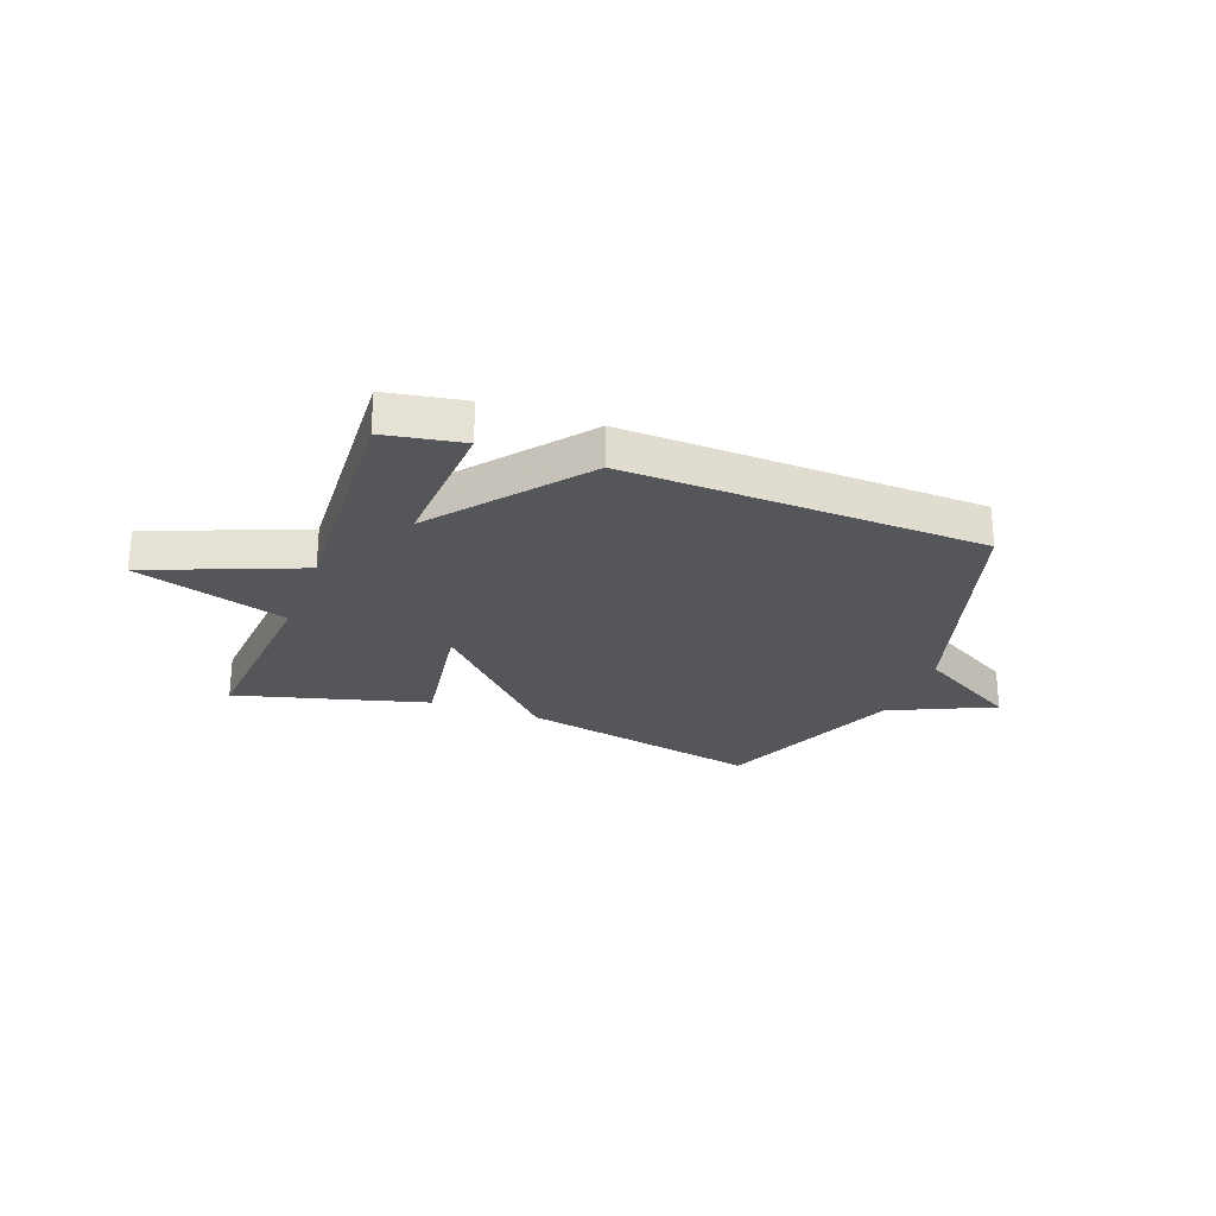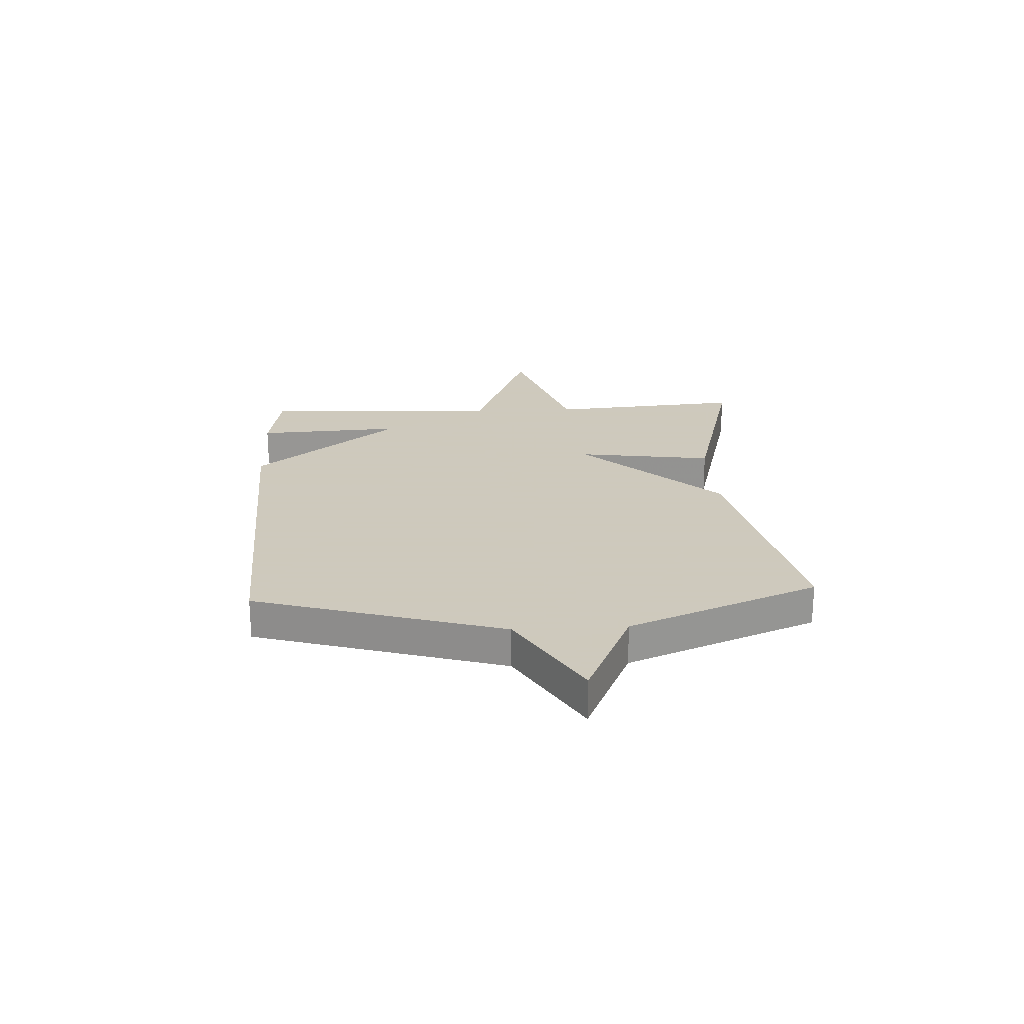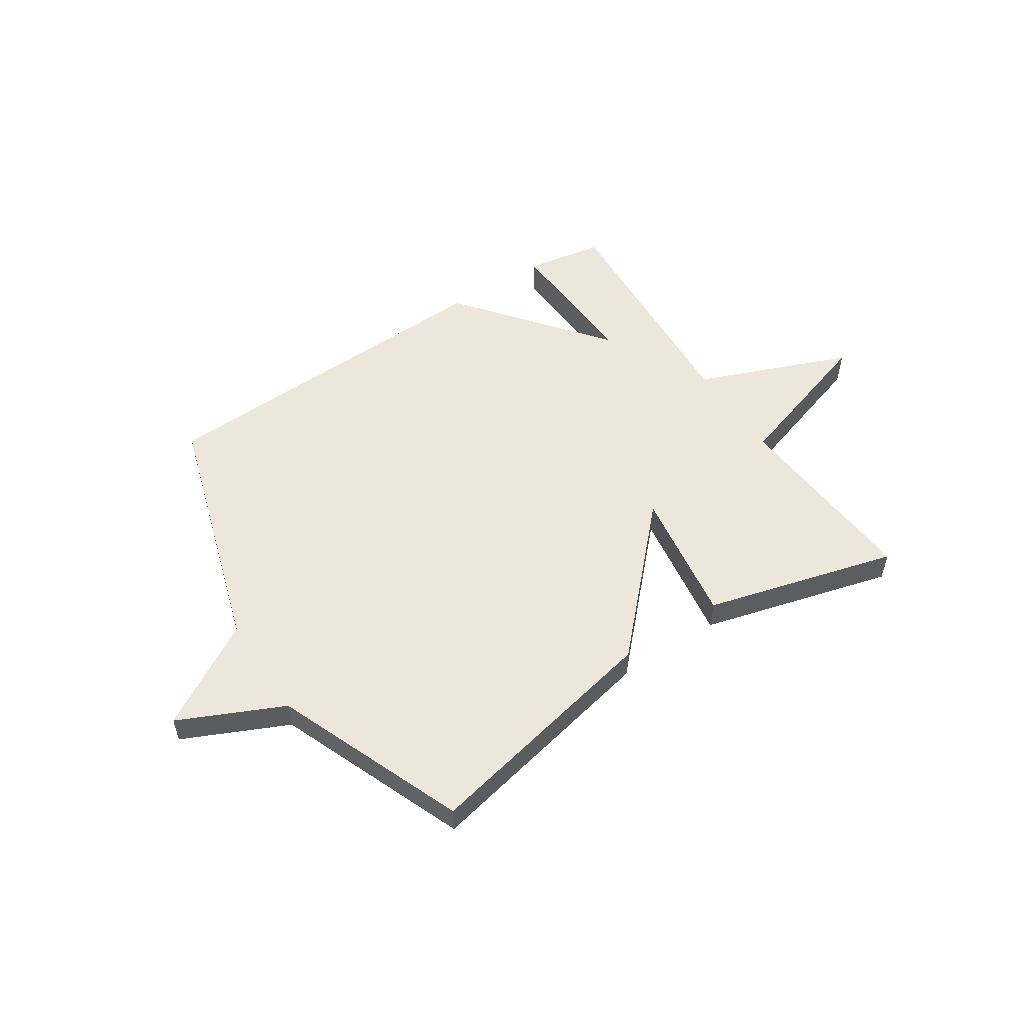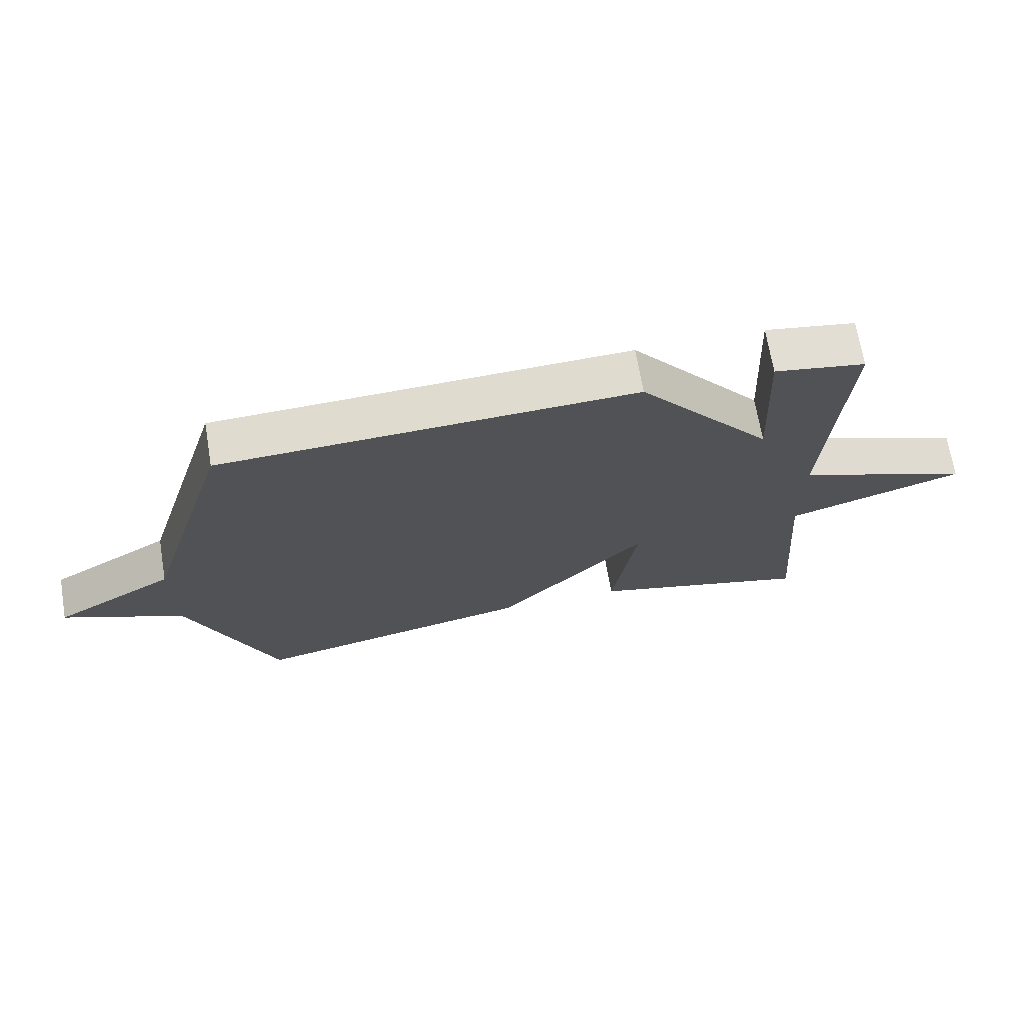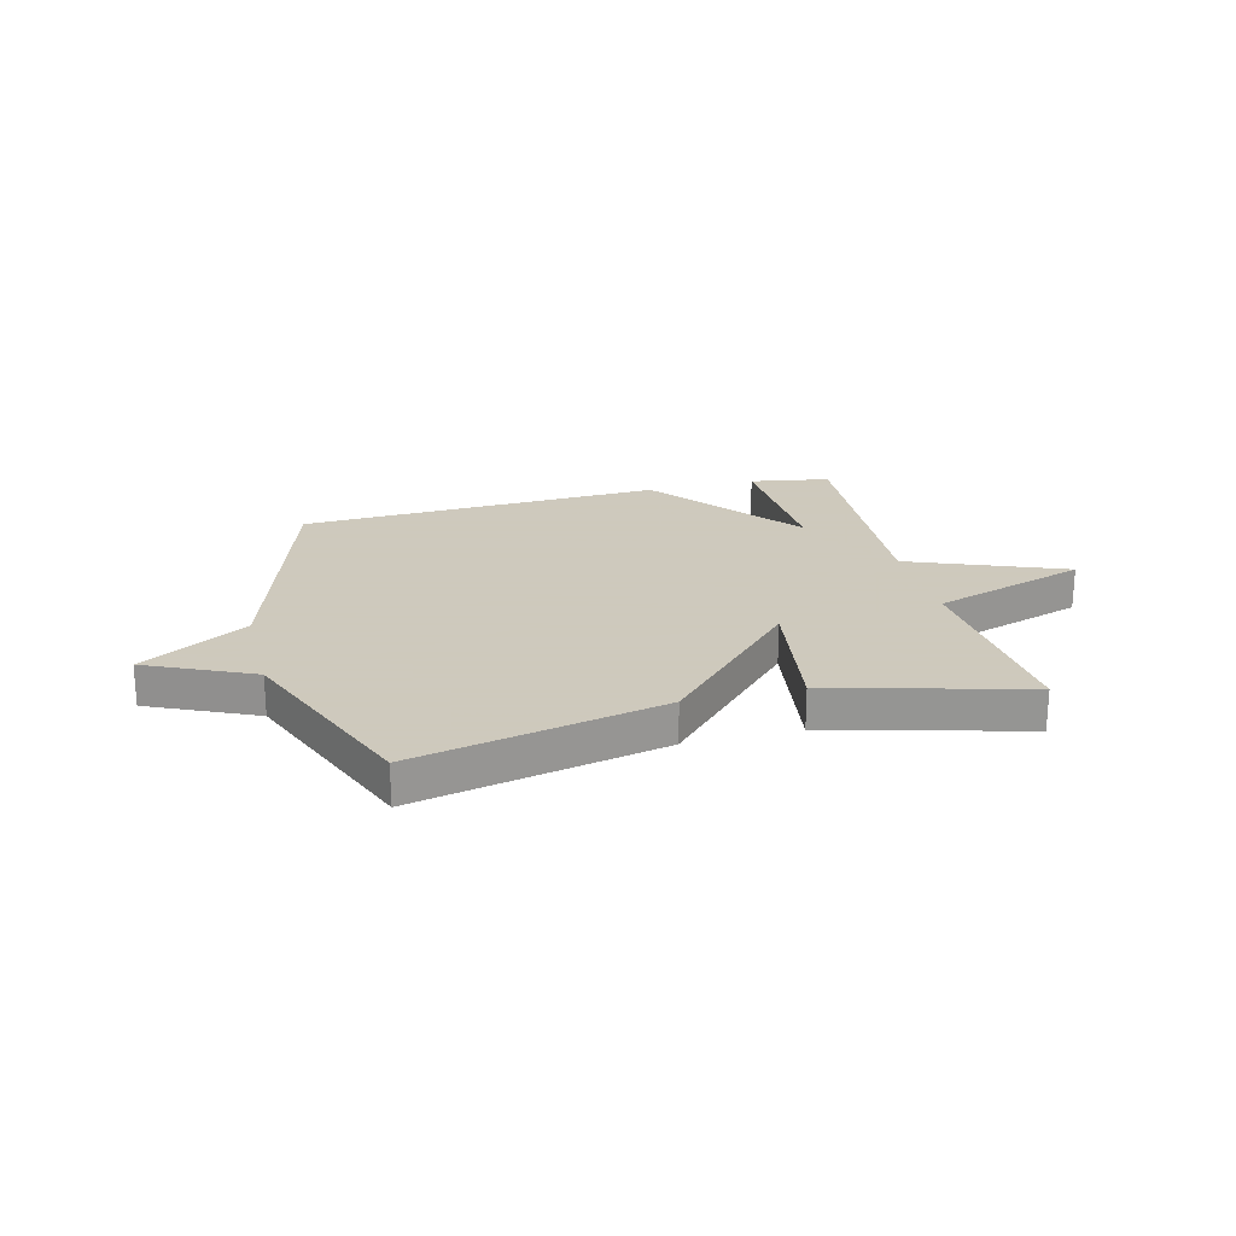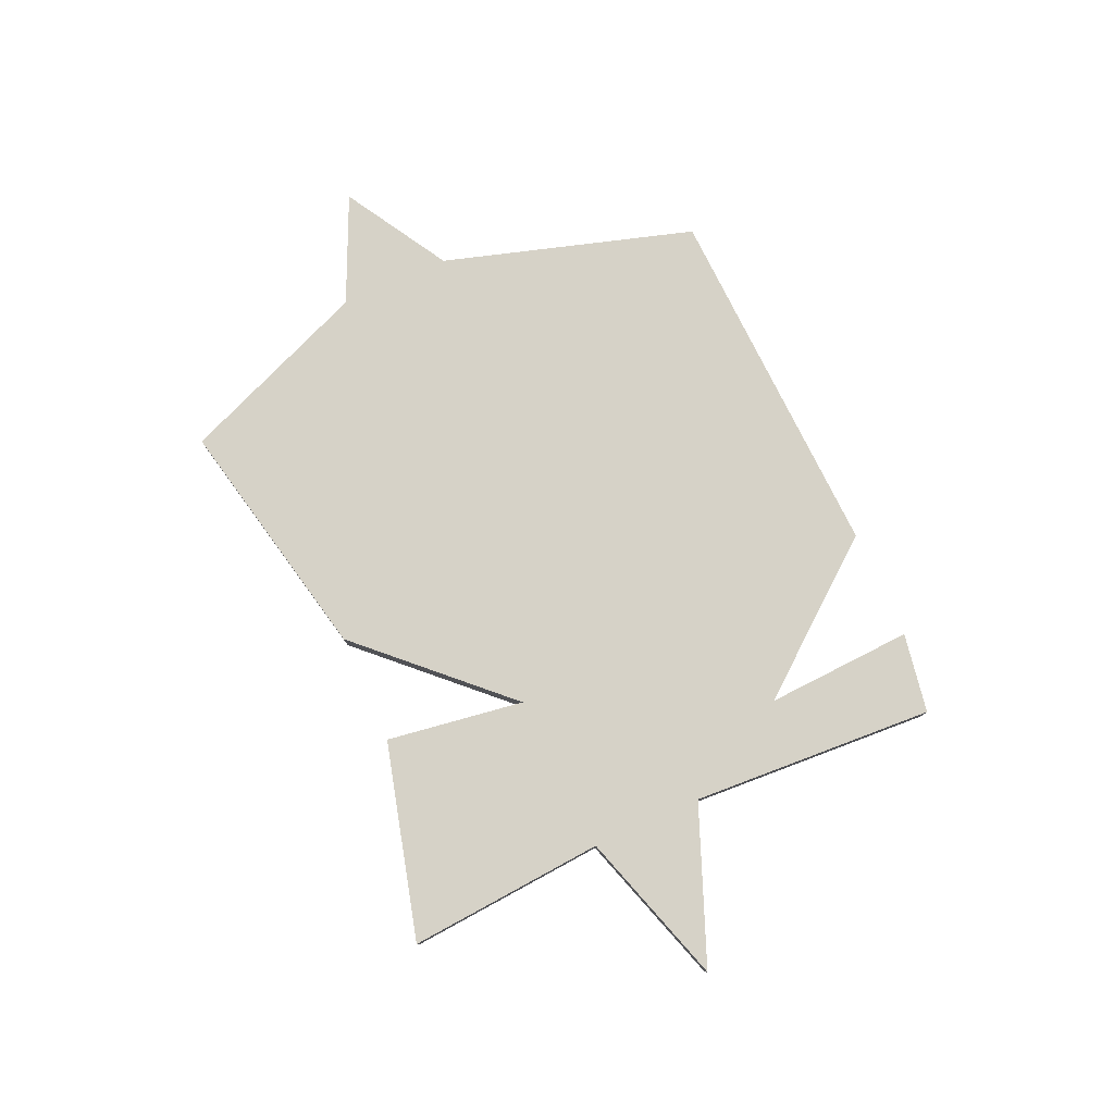
<metadata>
{"format":"obj","ext":"obj","renderer":"f3d","projection":"perspective","resolution":1024,"background":"white","views":[{"elev":-25.5,"azim":-20.4,"up":"+Y"},{"elev":22.6,"azim":86.7,"up":"+Y"},{"elev":53.8,"azim":146.7,"up":"+Y"},{"elev":69.2,"azim":170.4,"up":"+Z"},{"elev":22.6,"azim":165.6,"up":"+Y"},{"elev":78.5,"azim":-114.2,"up":"+Y"}]}
</metadata>
<code>
v -0.5 0.07 0.5
v -0.356 0.07 0.525
v -0.369 0.07 0.257
v -0.156 0.07 0.525
v 0.5 0.07 0.5
v 0.639 0.07 0.048
v 0.83 0.07 -0.064
v 0.639 0.07 -0.152
v 0.5 0.07 -0.5
v 0.052 0.07 -0.405
v -0.186 0.07 -0.156
v -0.148 0.07 -0.405
v -0.5 0.07 -0.5
v -0.473 0.07 -0.142
v -0.753 0.07 -0.054
v -0.473 0.07 0.058
v -0.5 0 0.5
v -0.356 0 0.525
v -0.369 0 0.257
v -0.156 0 0.525
v 0.5 0 0.5
v 0.639 0 0.048
v 0.83 0 -0.064
v 0.639 0 -0.152
v 0.5 0 -0.5
v 0.052 0 -0.405
v -0.186 0 -0.156
v -0.148 0 -0.405
v -0.5 0 -0.5
v -0.473 0 -0.142
v -0.753 0 -0.054
v -0.473 0 0.058
f 14 15 16
f 11 12 13 14
f 11 14 16
f 8 9 10 11
f 8 11 16
f 7 8 16
f 6 7 16
f 5 6 16
f 4 5 16
f 3 4 16
f 1 2 3 16
f 32 31 30
f 30 29 28 27
f 32 30 27
f 27 26 25 24
f 32 27 24
f 32 24 23
f 32 23 22
f 32 22 21
f 32 21 20
f 32 20 19
f 32 19 18 17
f 1 17 18 2
f 2 18 19 3
f 3 19 20 4
f 4 20 21 5
f 5 21 22 6
f 6 22 23 7
f 7 23 24 8
f 8 24 25 9
f 9 25 26 10
f 10 26 27 11
f 11 27 28 12
f 12 28 29 13
f 13 29 30 14
f 14 30 31 15
f 15 31 32 16
f 16 32 17 1

</code>
